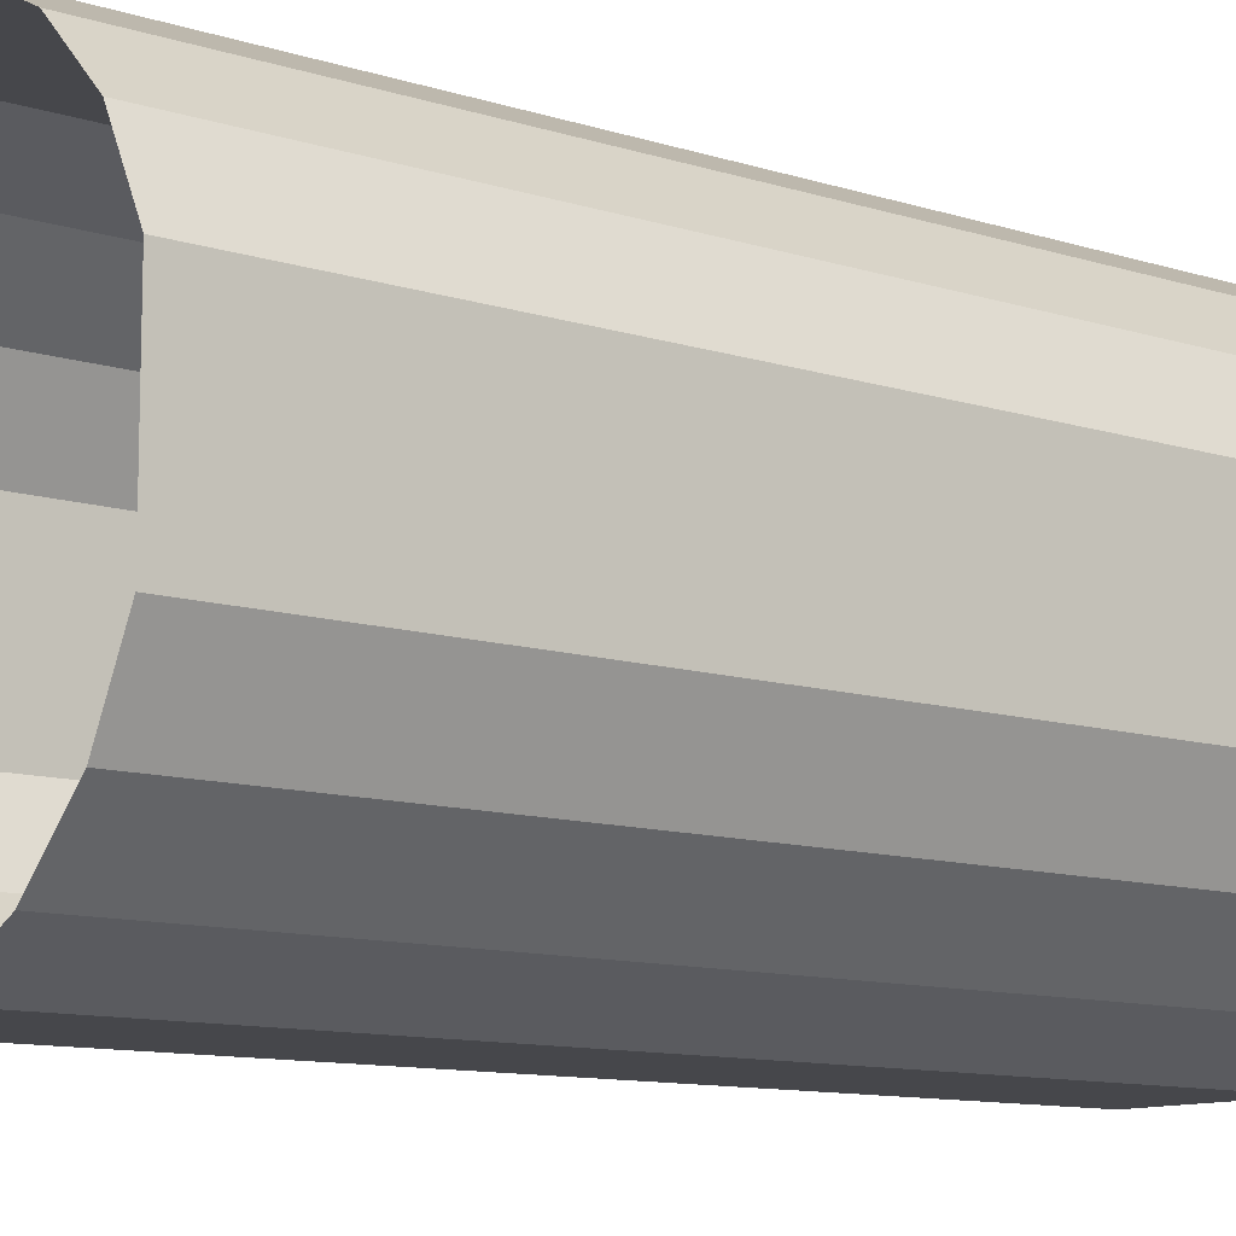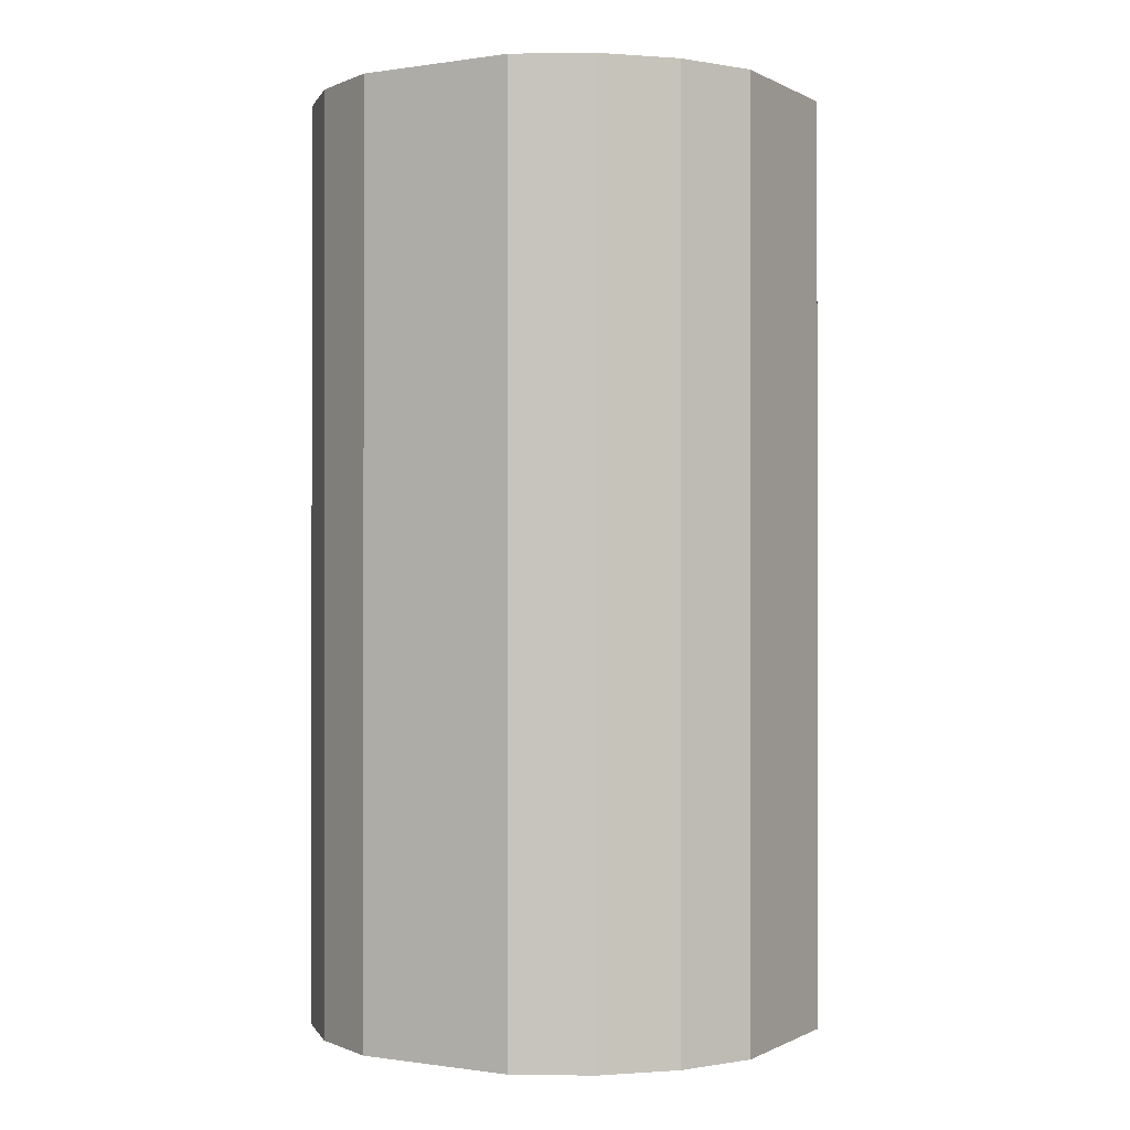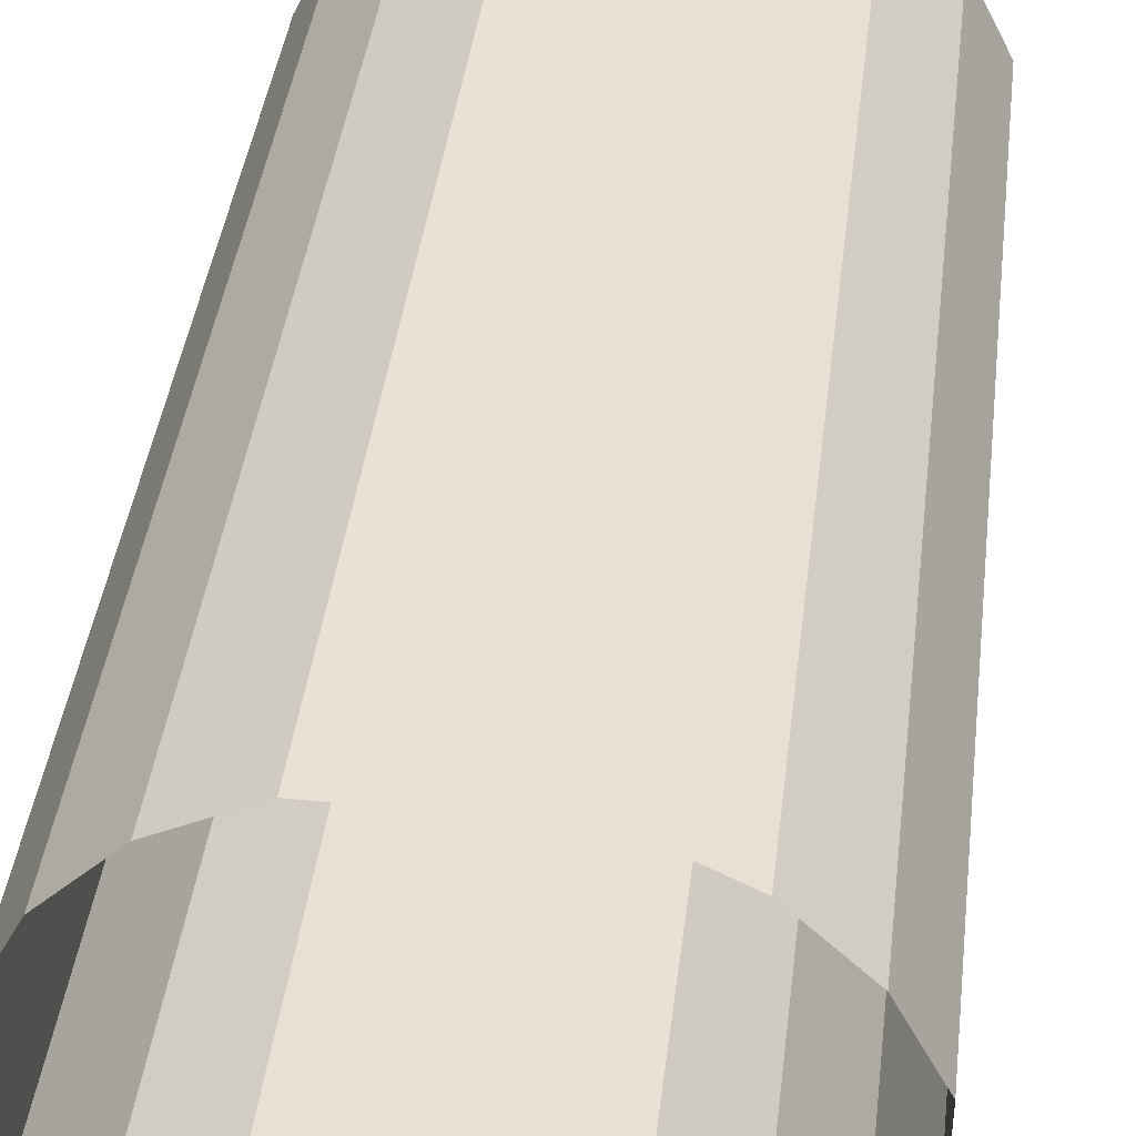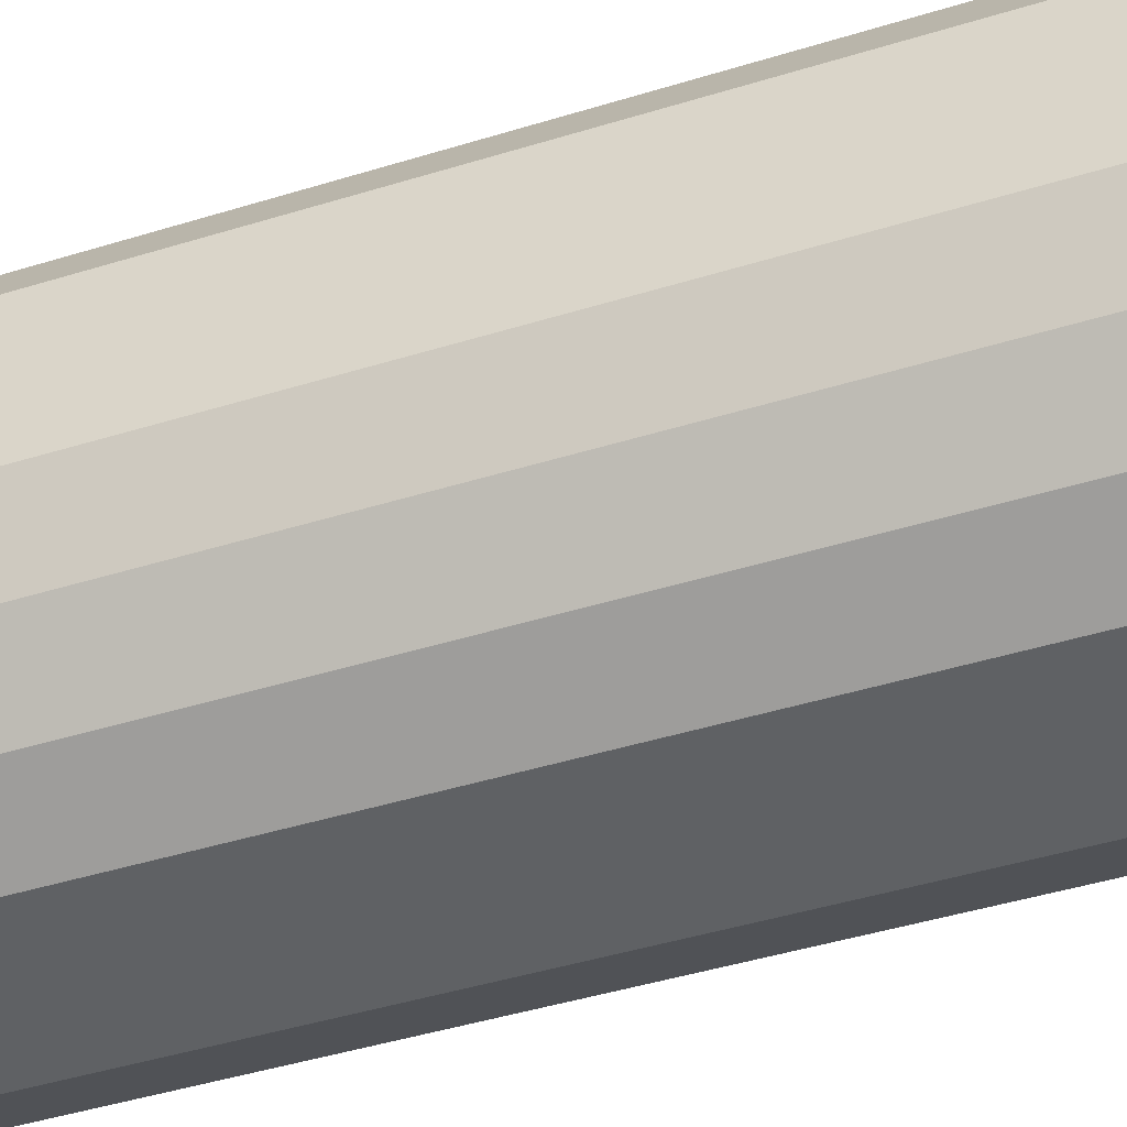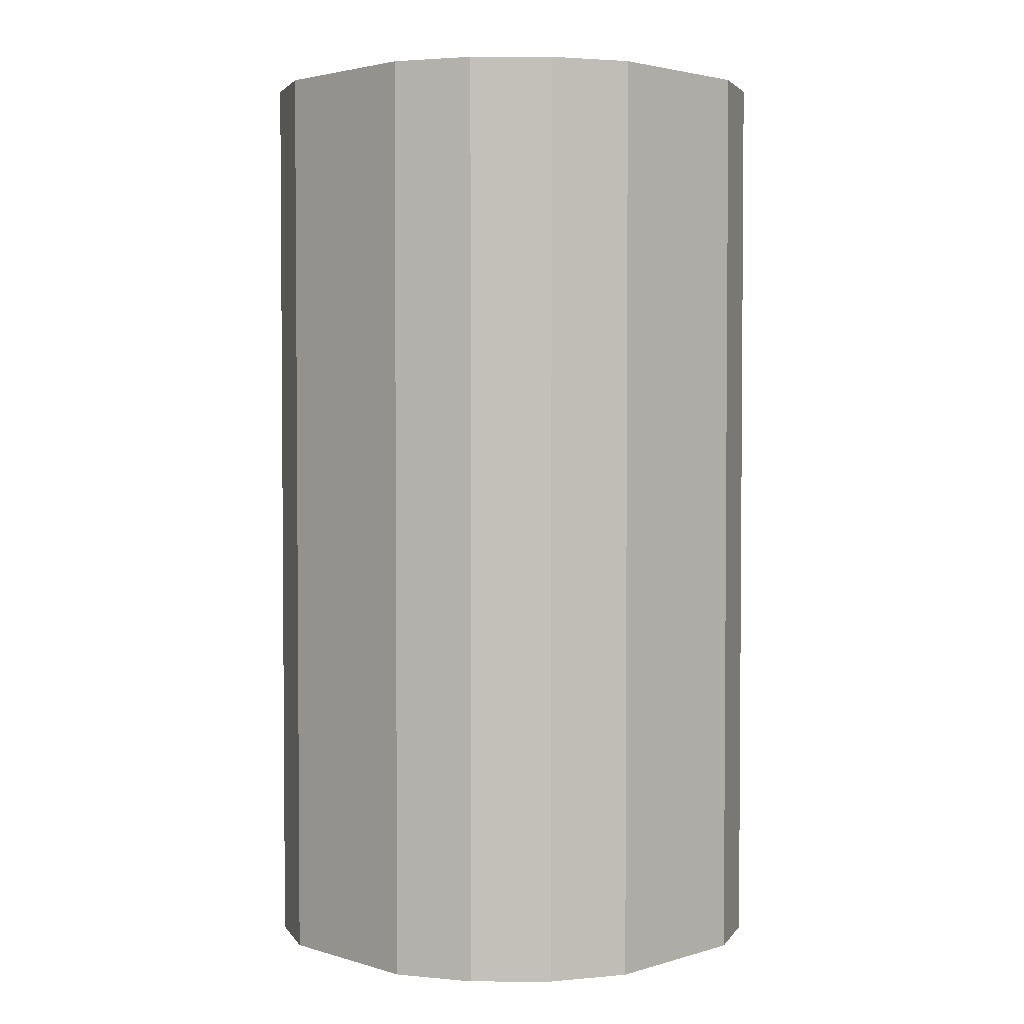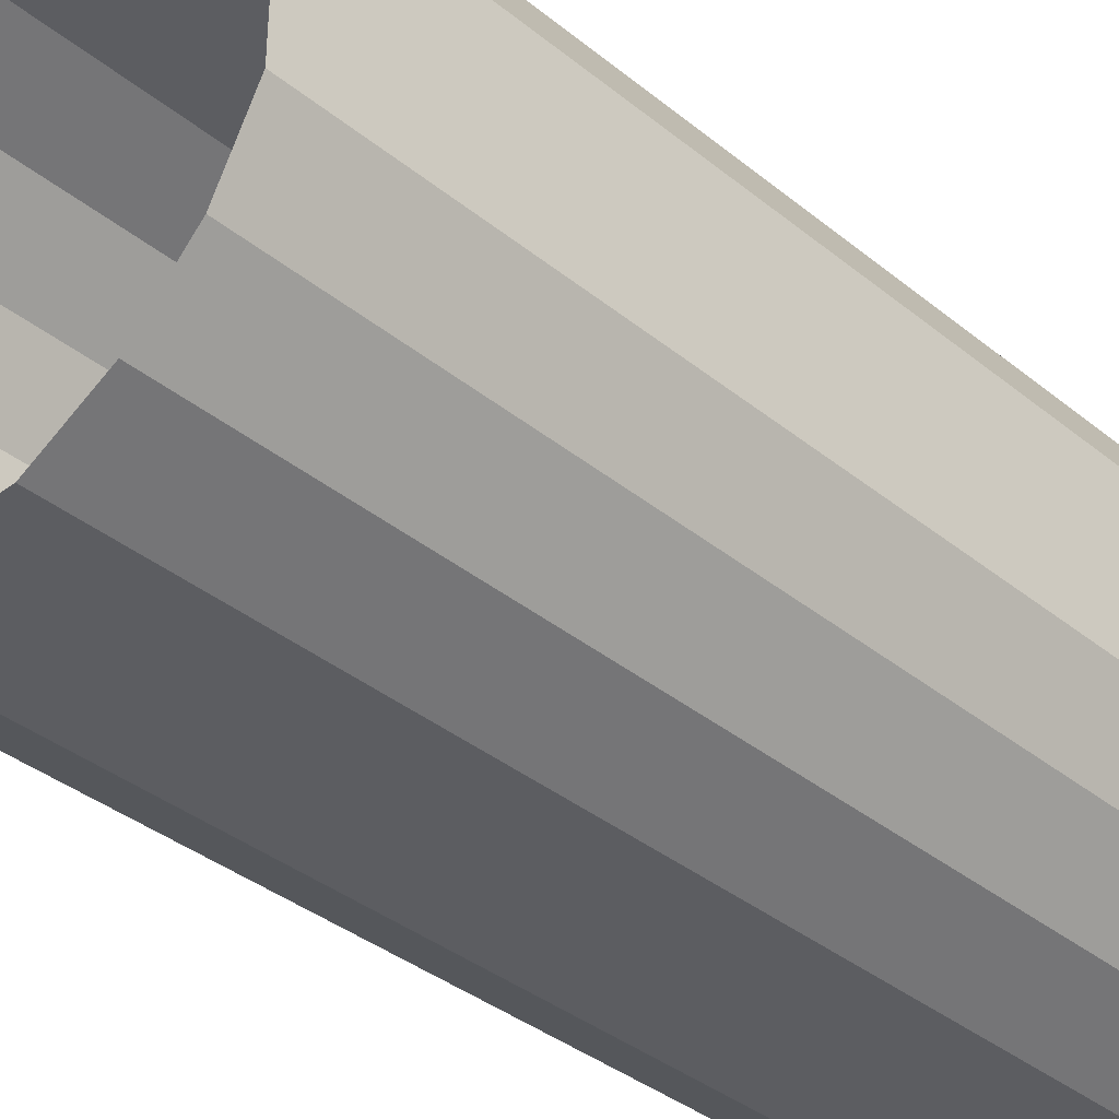
<metadata>
{"format":"obj","ext":"obj","renderer":"f3d","projection":"perspective","resolution":1024,"background":"white","views":[{"elev":-10.7,"azim":-128.9,"up":"+Y"},{"elev":-0.3,"azim":119.6,"up":"+Z"},{"elev":40.5,"azim":-173.1,"up":"+Y"},{"elev":-46.7,"azim":-70.8,"up":"+Y"},{"elev":2.8,"azim":45.2,"up":"+Z"},{"elev":-36.7,"azim":43.6,"up":"+Y"}]}
</metadata>
<code>
o mesh2/mesh2-geometry#mesh2-geometry
v 0.01251 -0.3773 -0.1117
v 0.02419 -0.3833 -0.2625
v 0.01251 -0.3773 -0.2625
v 0.02419 -0.3833 -0.1117
v 0.003881 -0.3773 -0.1117
v 0.03345 -0.3926 -0.1117
v 0.003881 -0.3773 -0.2625
v 0.03345 -0.3926 -0.2625
v -0.004747 -0.3773 -0.1117
v 0.0394 -0.4042 -0.1117
v -0.004747 -0.3773 -0.2625
v 0.0394 -0.4042 -0.2625
v -0.01338 -0.3773 -0.1117
v 0.0394 -0.4129 -0.1117
v -0.01338 -0.3773 -0.2625
v 0.0394 -0.4129 -0.2625
v -0.02505 -0.3833 -0.1117
v 0.0394 -0.4215 -0.1117
v -0.02505 -0.3833 -0.2625
v 0.0394 -0.4215 -0.2625
v -0.03432 -0.3926 -0.2625
v 0.0394 -0.4301 -0.1117
v -0.03432 -0.3926 -0.1117
v 0.0394 -0.4301 -0.2625
v -0.04027 -0.4042 -0.2625
v 0.03345 -0.4418 -0.1117
v -0.04027 -0.4042 -0.1117
v 0.03345 -0.4418 -0.2625
v -0.04027 -0.4129 -0.2625
v 0.02419 -0.4511 -0.2625
v -0.04027 -0.4129 -0.1117
v 0.02419 -0.4511 -0.1117
v -0.04027 -0.4215 -0.2625
v 0.01251 -0.457 -0.2625
v -0.04027 -0.4215 -0.1117
v 0.01251 -0.457 -0.1117
v -0.04027 -0.4301 -0.2625
v 0.003881 -0.457 -0.2625
v -0.04027 -0.4301 -0.1117
v 0.003881 -0.457 -0.1117
v -0.03432 -0.4418 -0.2625
v -0.004747 -0.457 -0.2625
v -0.03432 -0.4418 -0.1117
v -0.004747 -0.457 -0.1117
v -0.02505 -0.4511 -0.2625
v -0.01338 -0.457 -0.2625
v -0.02505 -0.4511 -0.1117
v -0.01338 -0.457 -0.1117
f 1 2 3
f 2 1 4
f 3 2 1
f 4 1 2
f 3 5 1
f 1 5 3
f 6 2 4
f 4 2 6
f 5 3 7
f 7 3 5
f 2 6 8
f 8 6 2
f 7 9 5
f 5 9 7
f 10 8 6
f 6 8 10
f 9 7 11
f 11 7 9
f 8 10 12
f 12 10 8
f 11 13 9
f 9 13 11
f 14 12 10
f 10 12 14
f 13 11 15
f 15 11 13
f 12 14 16
f 16 14 12
f 15 17 13
f 13 17 15
f 18 16 14
f 14 16 18
f 17 15 19
f 19 15 17
f 16 18 20
f 20 18 16
f 21 17 19
f 19 17 21
f 22 20 18
f 18 20 22
f 17 21 23
f 23 21 17
f 20 22 24
f 24 22 20
f 25 23 21
f 21 23 25
f 26 24 22
f 22 24 26
f 23 25 27
f 27 25 23
f 24 26 28
f 28 26 24
f 29 27 25
f 25 27 29
f 26 30 28
f 28 30 26
f 27 29 31
f 31 29 27
f 30 26 32
f 32 26 30
f 33 31 29
f 29 31 33
f 32 34 30
f 30 34 32
f 31 33 35
f 35 33 31
f 34 32 36
f 36 32 34
f 37 35 33
f 33 35 37
f 36 38 34
f 34 38 36
f 35 37 39
f 39 37 35
f 38 36 40
f 40 36 38
f 41 39 37
f 37 39 41
f 40 42 38
f 38 42 40
f 39 41 43
f 43 41 39
f 42 40 44
f 44 40 42
f 45 43 41
f 41 43 45
f 44 46 42
f 42 46 44
f 43 45 47
f 47 45 43
f 46 44 48
f 48 44 46
f 45 48 47
f 47 48 45
f 48 45 46
f 46 45 48

</code>
